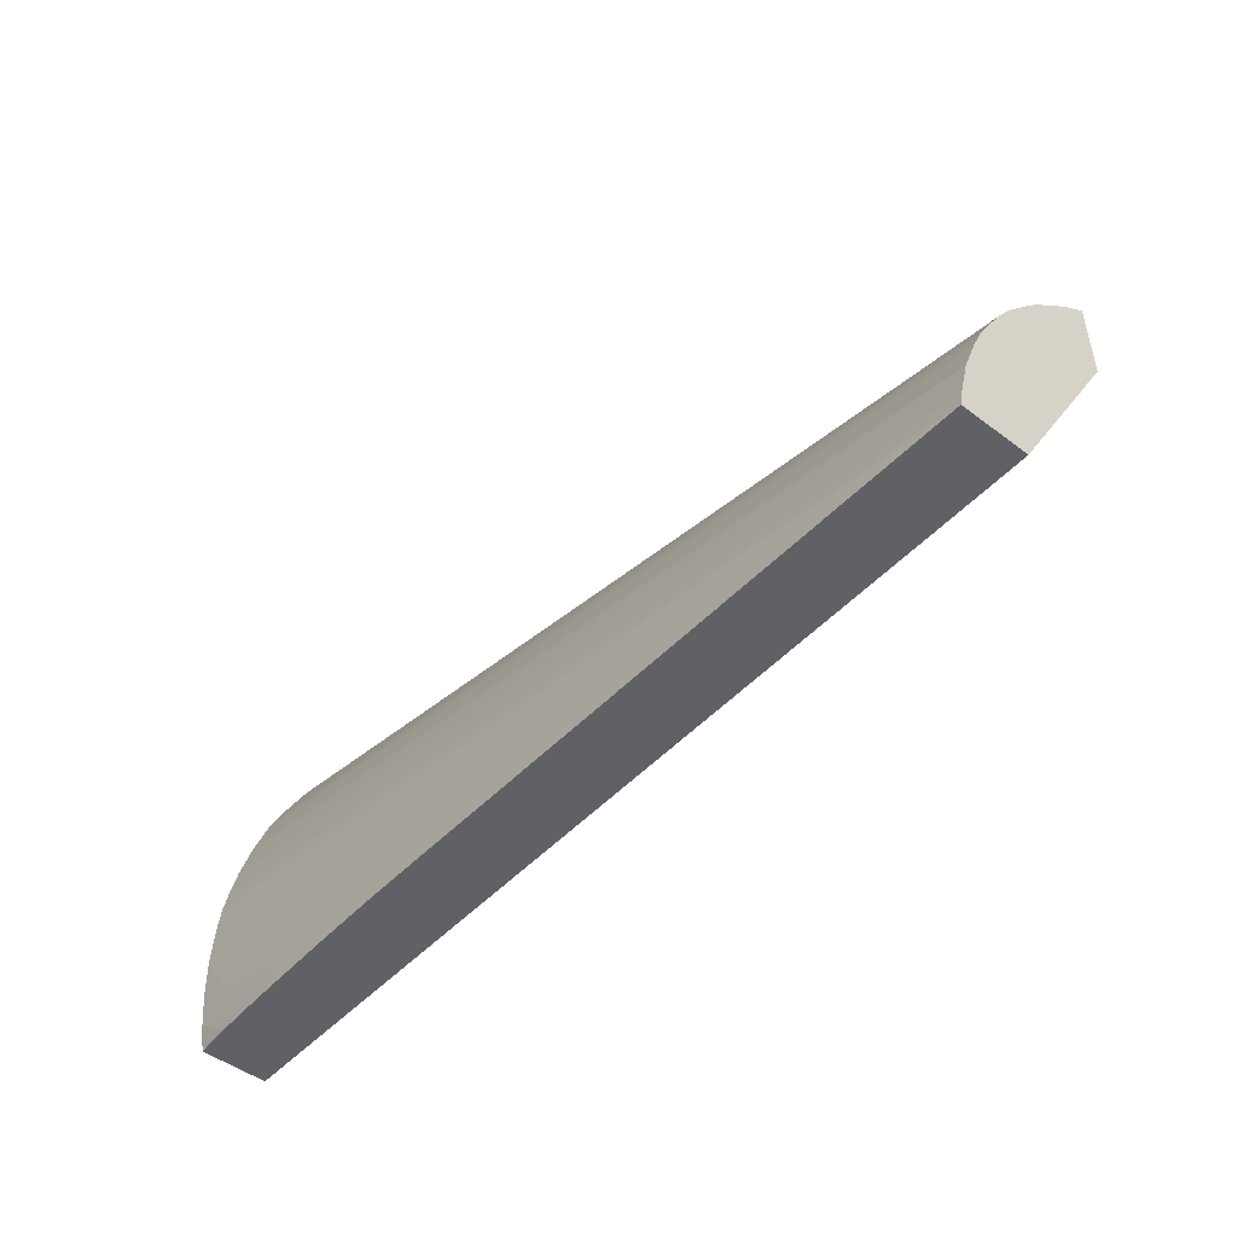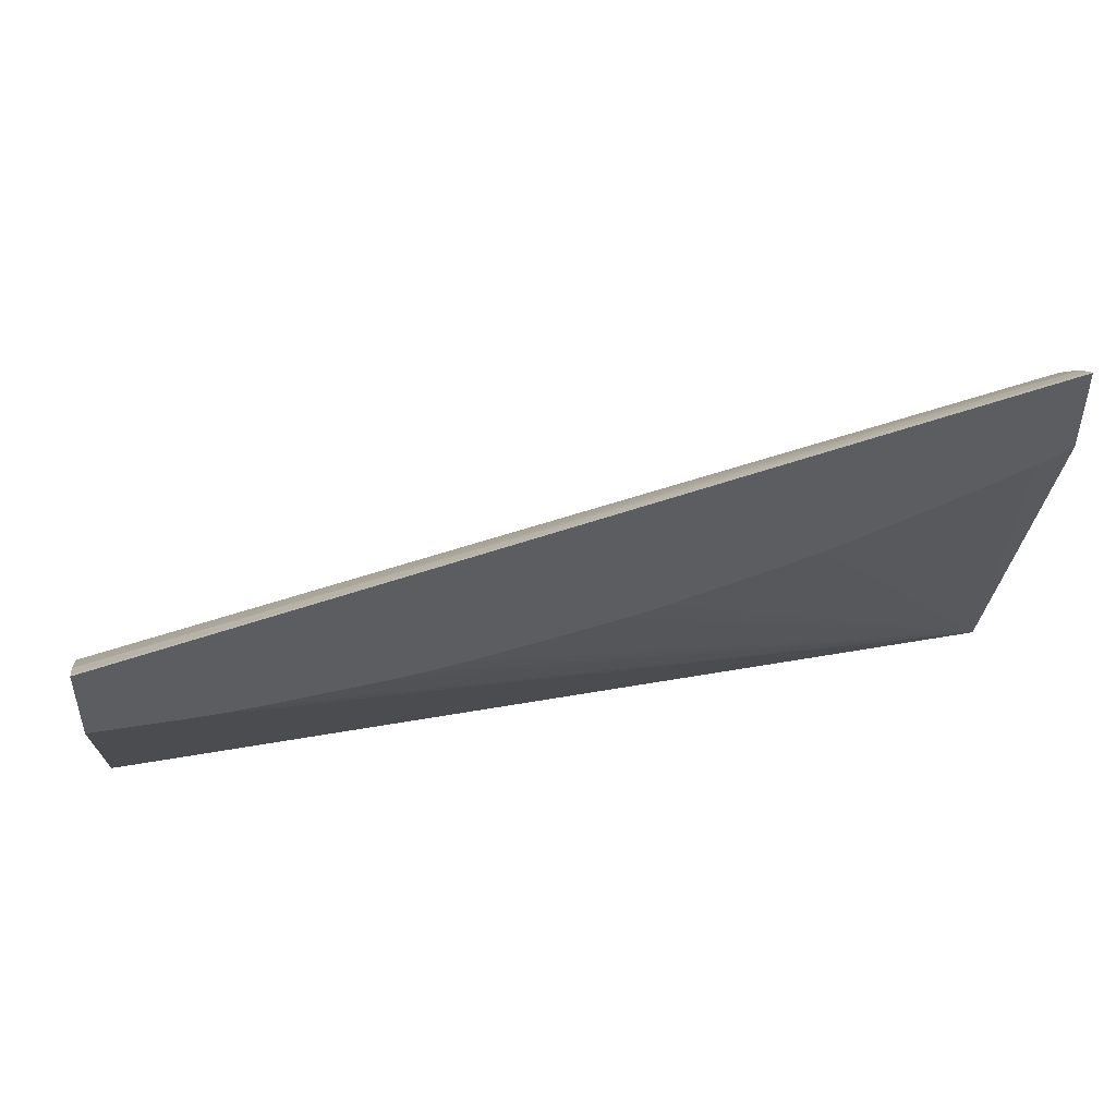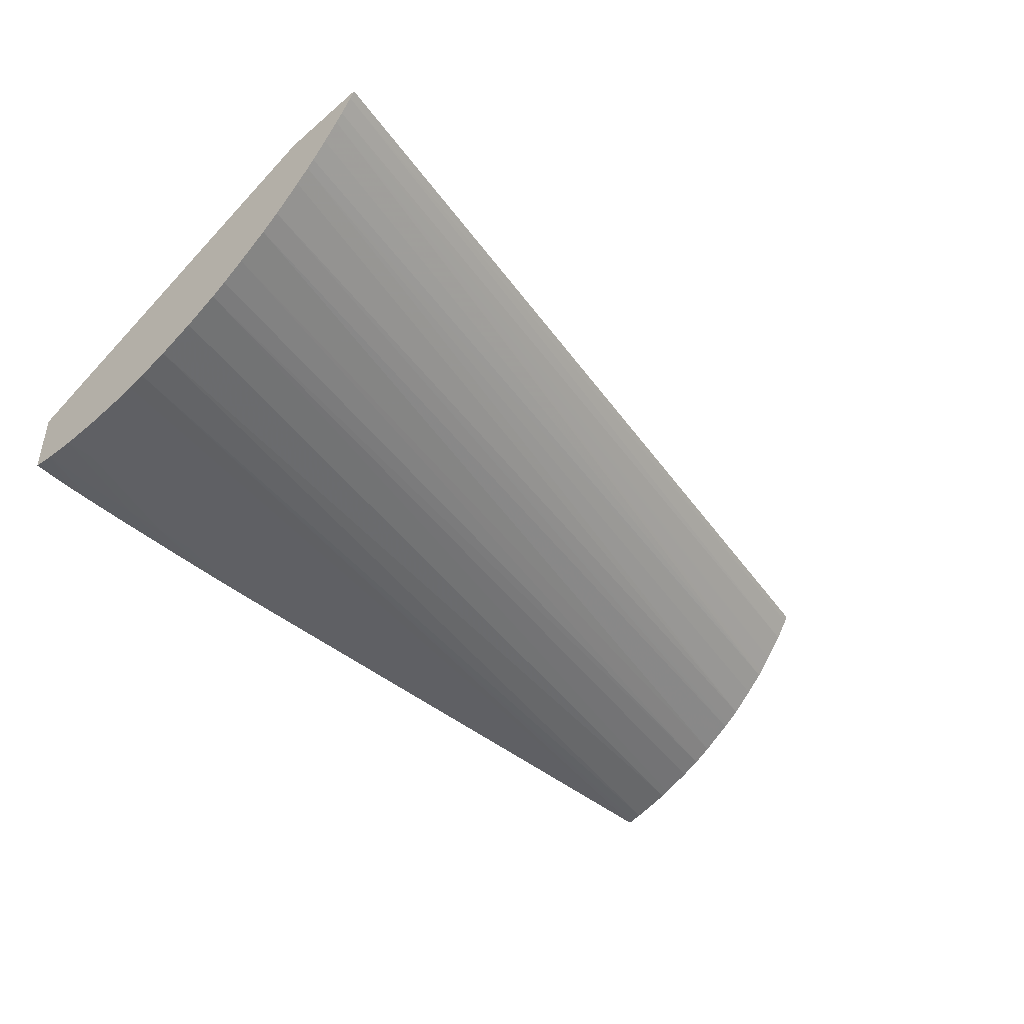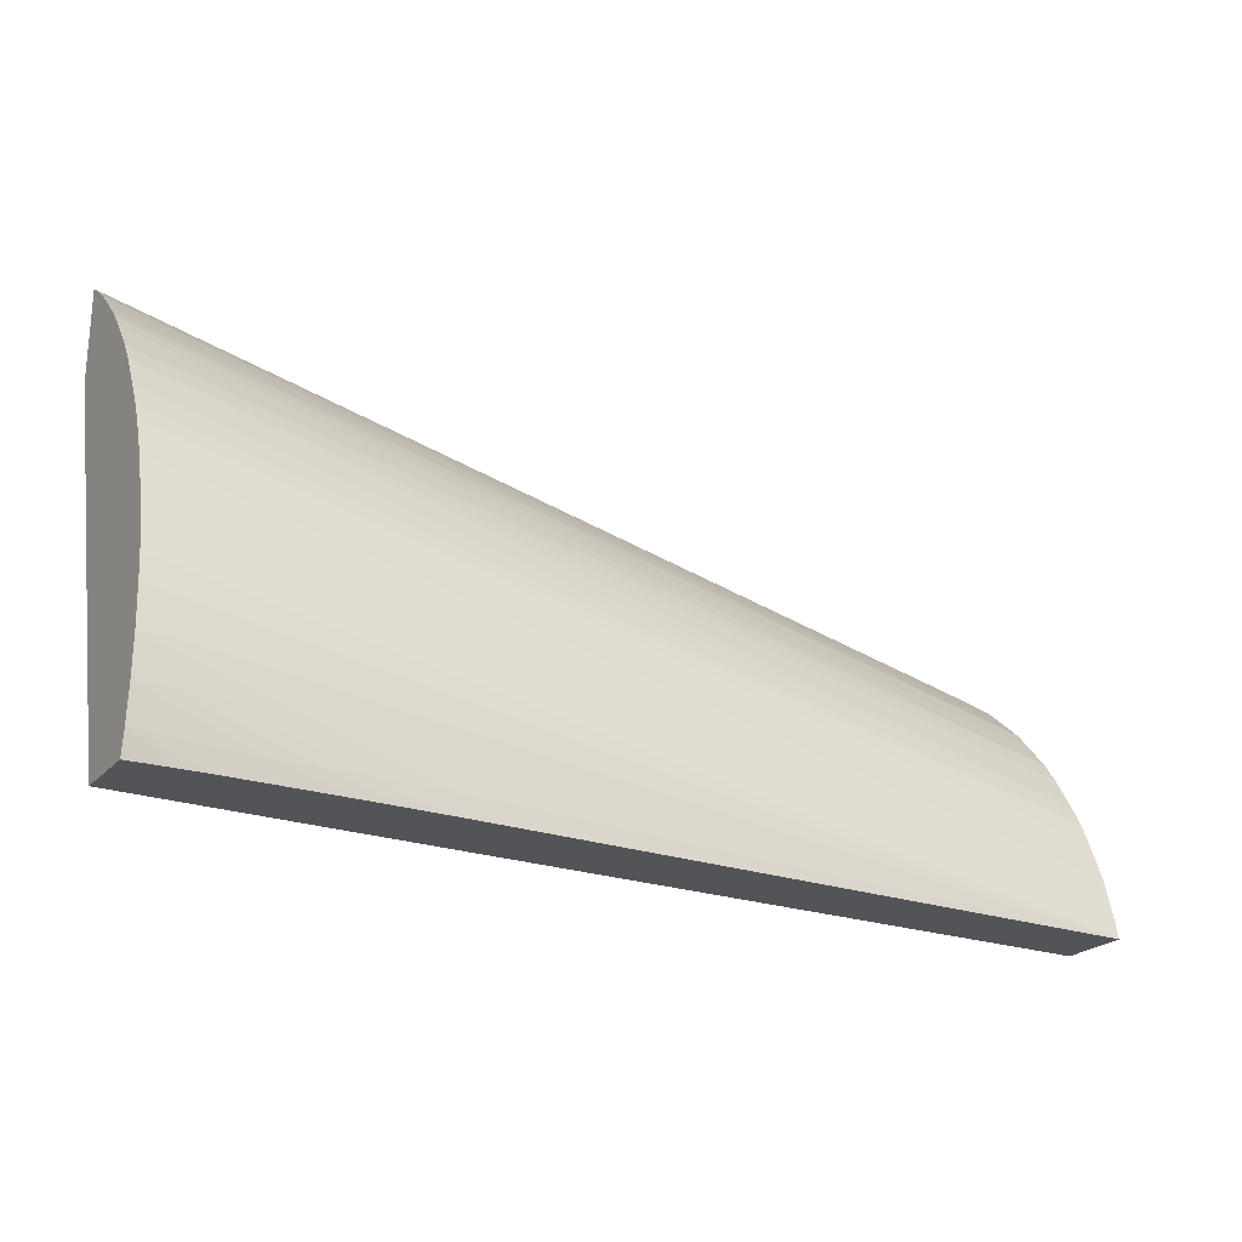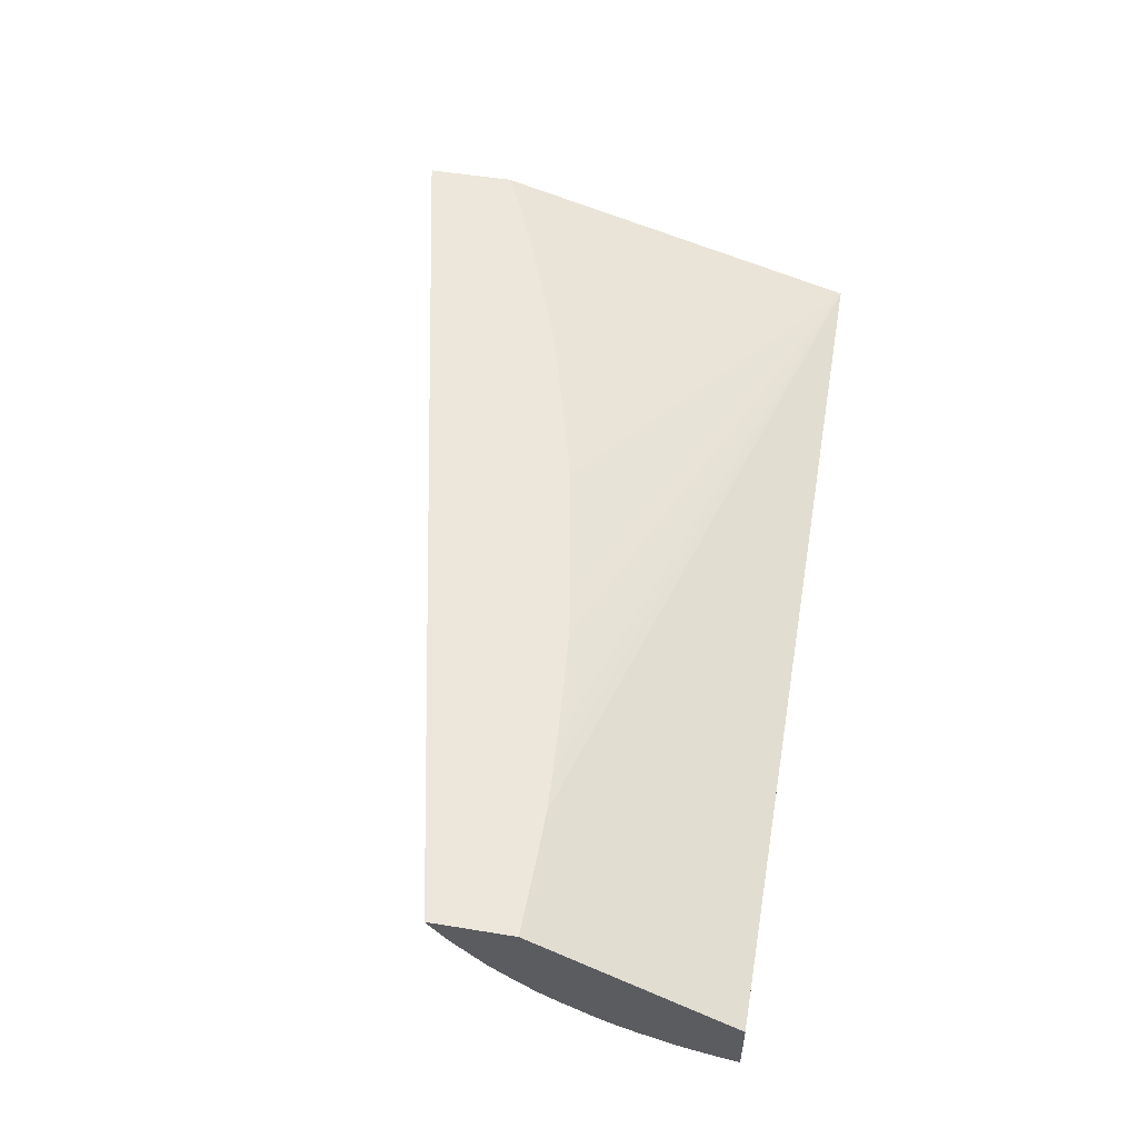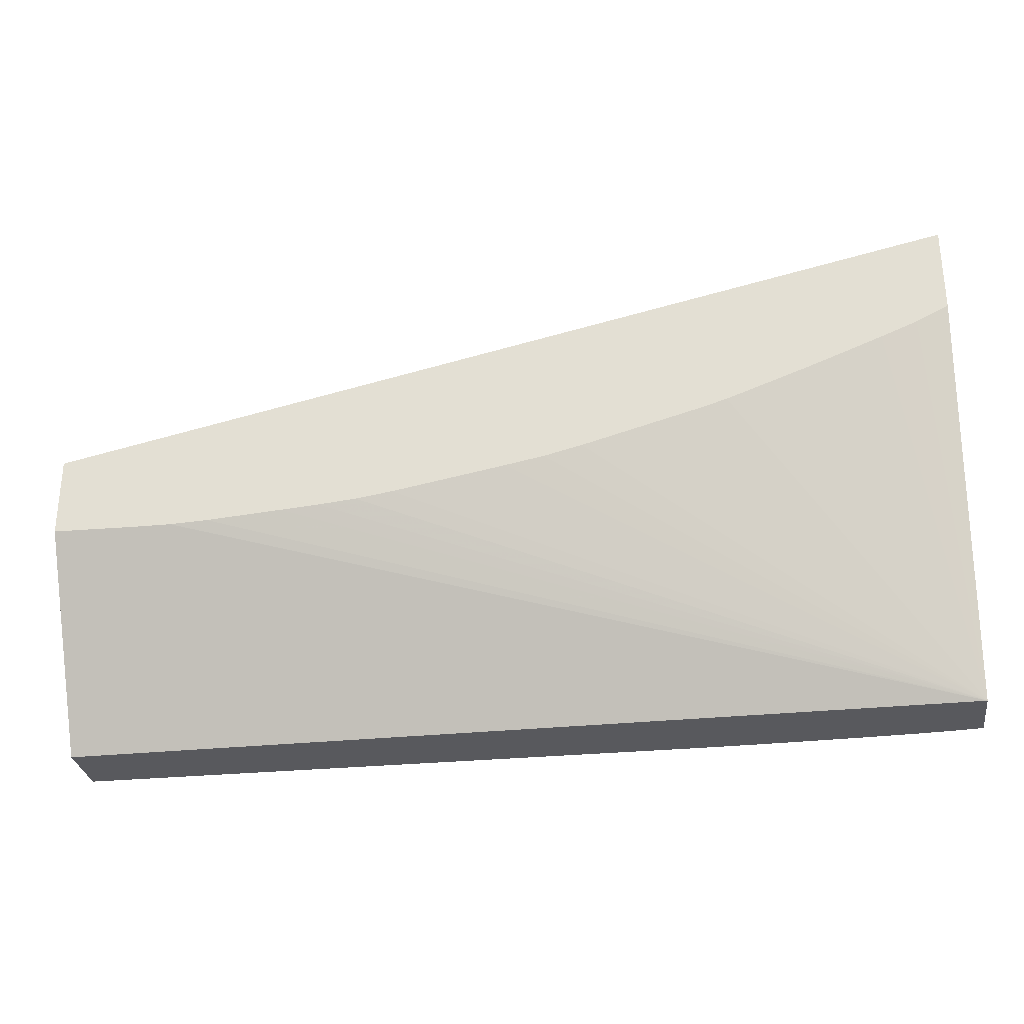
<metadata>
{"format":"obj","ext":"obj","renderer":"f3d","projection":"perspective","resolution":1024,"background":"white","views":[{"elev":-48.1,"azim":-130.4,"up":"+Y"},{"elev":47.1,"azim":-11.6,"up":"+Y"},{"elev":-43.5,"azim":134.6,"up":"+Z"},{"elev":-23.2,"azim":149.3,"up":"+Y"},{"elev":53.1,"azim":-80.1,"up":"+Z"},{"elev":-30.0,"azim":8.6,"up":"+Y"}]}
</metadata>
<code>
v 0.4592 0.7268 -0.1089
v 0.4592 0.6859 -0.1089
v 0.4592 0.7246 -0.112
v 0.04212 0.6375 -0.1112
v 0.04212 0.639 -0.1089
v 0.4586 0.6856 -0.1089
v 0.4592 0.5109 -0.1604
v 0.4592 0.7197 -0.1184
v 0.04212 0.6313 -0.1199
v 0.04212 0.6021 -0.1089
v 0.4444 0.6786 -0.1089
v 0.4592 0.5109 -0.1903
v 0.4283 0.672 -0.1089
v 0.4279 0.6719 -0.1089
v 0.4061 0.6634 -0.1089
v 0.3935 0.6586 -0.1089
v 0.3559 0.6449 -0.1089
v 0.3413 0.6406 -0.1089
v 0.2892 0.6264 -0.1089
v 0.2717 0.6222 -0.1089
v 0.2538 0.6189 -0.1089
v 0.2017 0.6097 -0.1089
v 0.1848 0.6073 -0.1089
v 0.1674 0.6057 -0.1089
v 0.15 0.6044 -0.1089
v 0.1325 0.6032 -0.1089
v 0.1151 0.602 -0.1089
v 0.09773 0.6012 -0.1089
v 0.097 0.6012 -0.1089
v 0.08896 0.5109 -0.1612
v 0.4592 0.7165 -0.1219
v 0.04212 0.6226 -0.1299
v 0.04212 0.6244 -0.128
v 0.04212 0.5109 -0.1614
v 0.06266 0.6017 -0.1089
v 0.4592 0.5136 -0.1909
v 0.451 0.5109 -0.191
v 0.08034 0.6013 -0.1089
v 0.05417 0.5109 -0.1613
v 0.4592 0.7096 -0.1291
v 0.04212 0.6148 -0.1386
v 0.04212 0.6164 -0.1369
v 0.04212 0.5109 -0.1914
v 0.04379 0.5109 -0.1614
v 0.4592 0.522 -0.1923
v 0.4519 0.5122 -0.1912
v 0.441 0.5109 -0.1917
v 0.4592 0.7026 -0.1361
v 0.04212 0.6078 -0.1448
v 0.4592 0.6992 -0.1391
v 0.04212 0.5111 -0.1914
v 0.4592 0.5836 -0.1919
v 0.4592 0.5721 -0.1931
v 0.4457 0.5545 -0.194
v 0.3413 0.5197 -0.194
v 0.3065 0.5109 -0.1938
v 0.4592 0.5371 -0.1937
v 0.4283 0.5109 -0.1923
v 0.4283 0.5197 -0.1932
v 0.04212 0.6061 -0.1463
v 0.4592 0.693 -0.1442
v 0.04212 0.5958 -0.155
v 0.04212 0.5979 -0.1533
v 0.04212 0.5135 -0.1909
v 0.4592 0.592 -0.1904
v 0.4592 0.5545 -0.194
v 0.4109 0.5371 -0.1941
v 0.3587 0.5197 -0.194
v 0.3239 0.5109 -0.1939
v 0.4109 0.5197 -0.1937
v 0.4457 0.5371 -0.194
v 0.4109 0.5109 -0.1929
v 0.4592 0.6804 -0.1538
v 0.04212 0.5889 -0.1598
v 0.04212 0.5184 -0.19
v 0.4592 0.6067 -0.1871
v 0.4283 0.5371 -0.194
v 0.3761 0.5197 -0.194
v 0.3413 0.5109 -0.194
v 0.3761 0.5109 -0.1936
v 0.3935 0.5197 -0.194
v 0.4592 0.672 -0.1593
v 0.04212 0.5871 -0.161
v 0.04212 0.5371 -0.1851
v 0.4592 0.6241 -0.182
v 0.3587 0.5109 -0.1939
v 0.4592 0.6581 -0.1671
v 0.04212 0.5727 -0.1697
v 0.04212 0.5406 -0.1838
v 0.4592 0.6399 -0.176
v 0.4592 0.6474 -0.1727
v 0.04212 0.564 -0.1744
v 0.04212 0.5545 -0.1785
v 0.04212 0.5564 -0.1777
f 1 2 7
f 1 7 12
f 1 12 36
f 1 36 45
f 1 45 57
f 1 57 66
f 1 66 53
f 1 53 52
f 1 52 65
f 1 65 76
f 1 76 85
f 1 85 90
f 1 90 91
f 1 91 87
f 1 87 82
f 1 82 73
f 1 73 61
f 1 61 50
f 1 50 48
f 1 48 40
f 1 40 31
f 1 31 8
f 1 8 3
f 1 3 4
f 1 4 5
f 1 5 10
f 1 10 35
f 1 35 38
f 1 38 29
f 1 29 28
f 1 28 27
f 1 27 26
f 1 26 25
f 1 25 24
f 1 24 23
f 1 23 22
f 1 22 21
f 1 21 20
f 1 20 19
f 1 19 18
f 1 18 17
f 1 17 16
f 1 16 15
f 1 15 14
f 1 14 13
f 1 13 11
f 1 11 6
f 1 6 2
f 2 6 7
f 3 8 9
f 3 9 4
f 4 9 33
f 4 33 32
f 4 32 42
f 4 42 41
f 4 41 49
f 4 49 60
f 4 60 63
f 4 63 62
f 4 62 74
f 4 74 83
f 4 83 88
f 4 88 92
f 4 92 94
f 4 94 93
f 4 93 89
f 4 89 84
f 4 84 75
f 4 75 64
f 4 64 51
f 4 51 43
f 4 43 34
f 4 34 10
f 4 10 5
f 6 11 7
f 7 11 13
f 7 13 14
f 7 14 15
f 7 15 16
f 7 16 17
f 7 17 18
f 7 18 19
f 7 19 20
f 7 20 21
f 7 21 22
f 7 22 23
f 7 23 24
f 7 24 25
f 7 25 26
f 7 26 27
f 7 27 28
f 7 28 29
f 7 29 30
f 7 30 39
f 7 39 44
f 7 44 34
f 7 34 43
f 7 43 56
f 7 56 69
f 7 69 79
f 7 79 86
f 7 86 80
f 7 80 72
f 7 72 58
f 7 58 47
f 7 47 37
f 7 37 12
f 8 31 32
f 8 32 33
f 8 33 9
f 10 34 35
f 12 37 36
f 29 38 30
f 30 38 39
f 31 40 41
f 31 41 42
f 31 42 32
f 34 44 38
f 34 38 35
f 36 37 46
f 36 46 47
f 36 47 45
f 37 47 46
f 38 44 39
f 40 48 41
f 41 48 50
f 41 50 49
f 43 51 52
f 43 52 53
f 43 53 54
f 43 54 55
f 43 55 56
f 45 47 58
f 45 58 59
f 45 59 57
f 49 50 60
f 50 61 62
f 50 62 63
f 50 63 60
f 51 64 65
f 51 65 52
f 53 66 54
f 54 66 55
f 55 66 67
f 55 67 68
f 55 68 69
f 55 69 56
f 57 59 70
f 57 70 71
f 57 71 66
f 58 72 59
f 59 72 70
f 61 73 62
f 62 73 74
f 64 75 65
f 65 75 76
f 66 71 77
f 66 77 67
f 67 77 78
f 67 78 68
f 68 78 79
f 68 79 69
f 70 72 80
f 70 80 86
f 70 86 81
f 70 81 71
f 71 81 77
f 73 82 83
f 73 83 74
f 75 84 76
f 76 84 85
f 77 81 78
f 78 81 79
f 79 81 86
f 82 87 88
f 82 88 83
f 84 89 90
f 84 90 85
f 87 91 92
f 87 92 88
f 89 93 90
f 90 93 94
f 90 94 92
f 90 92 91

</code>
